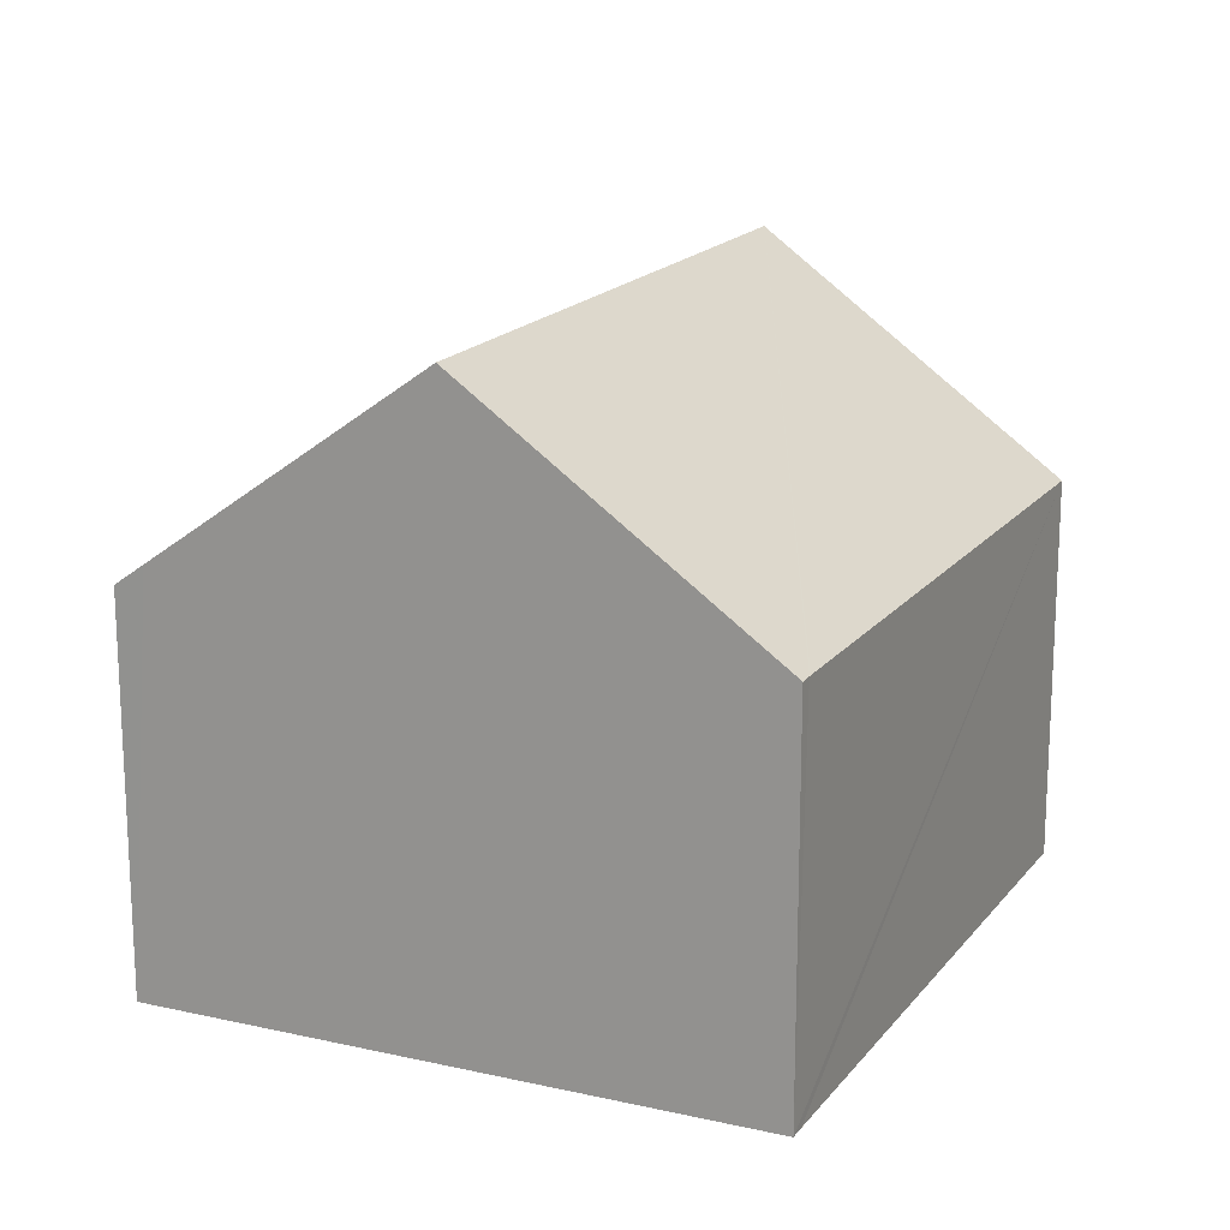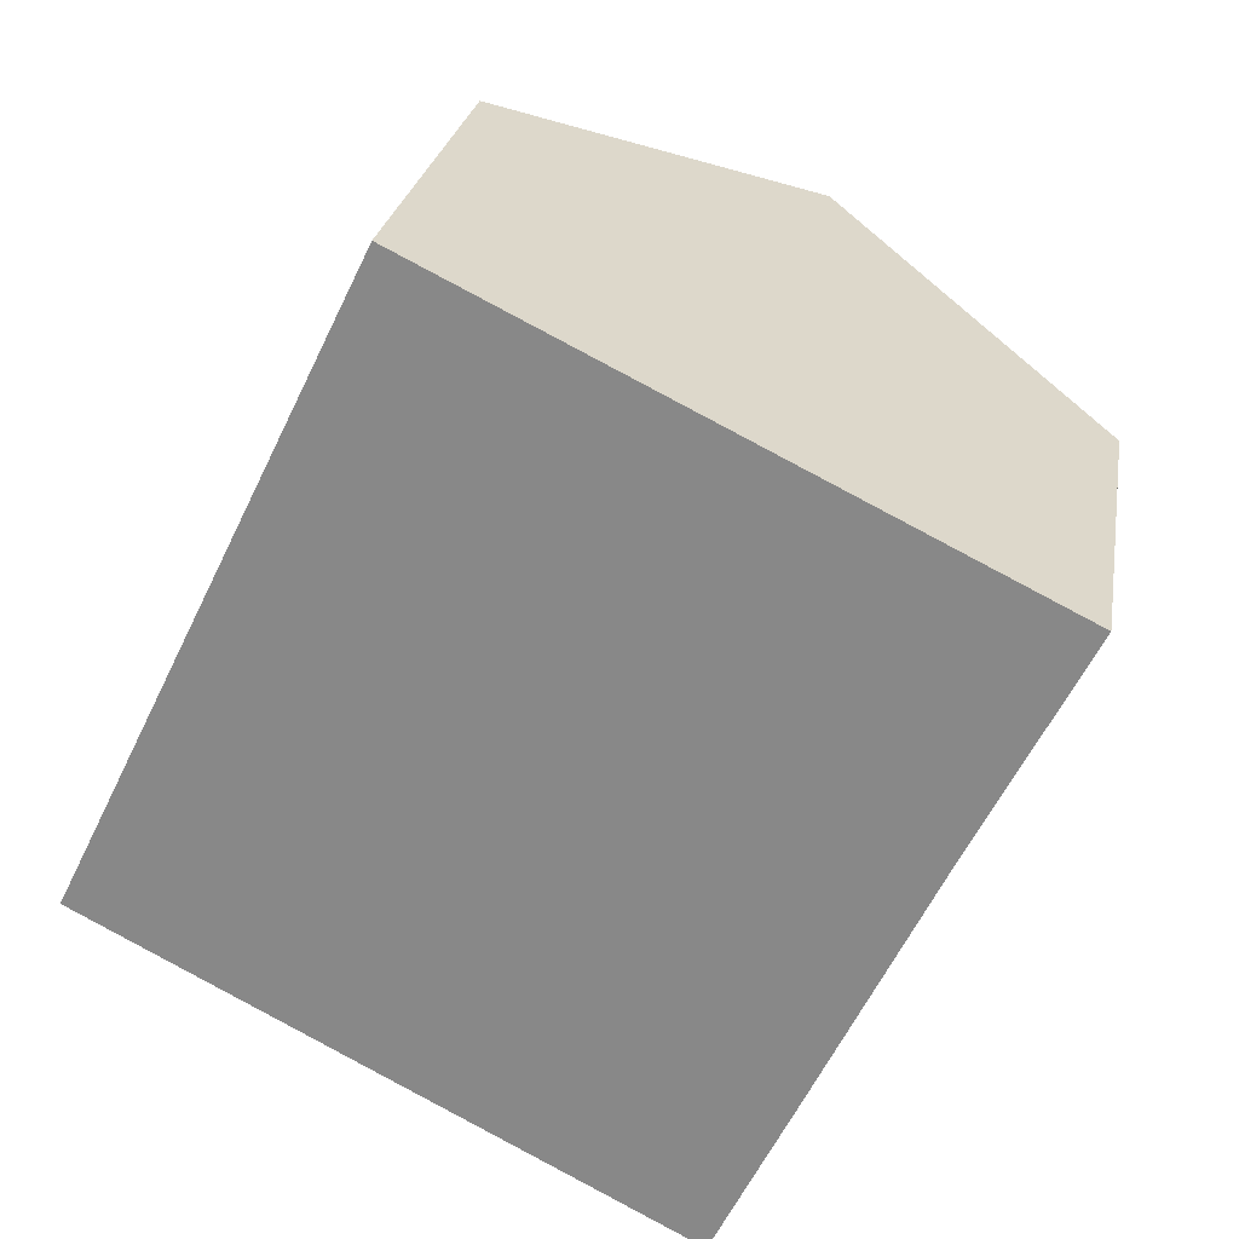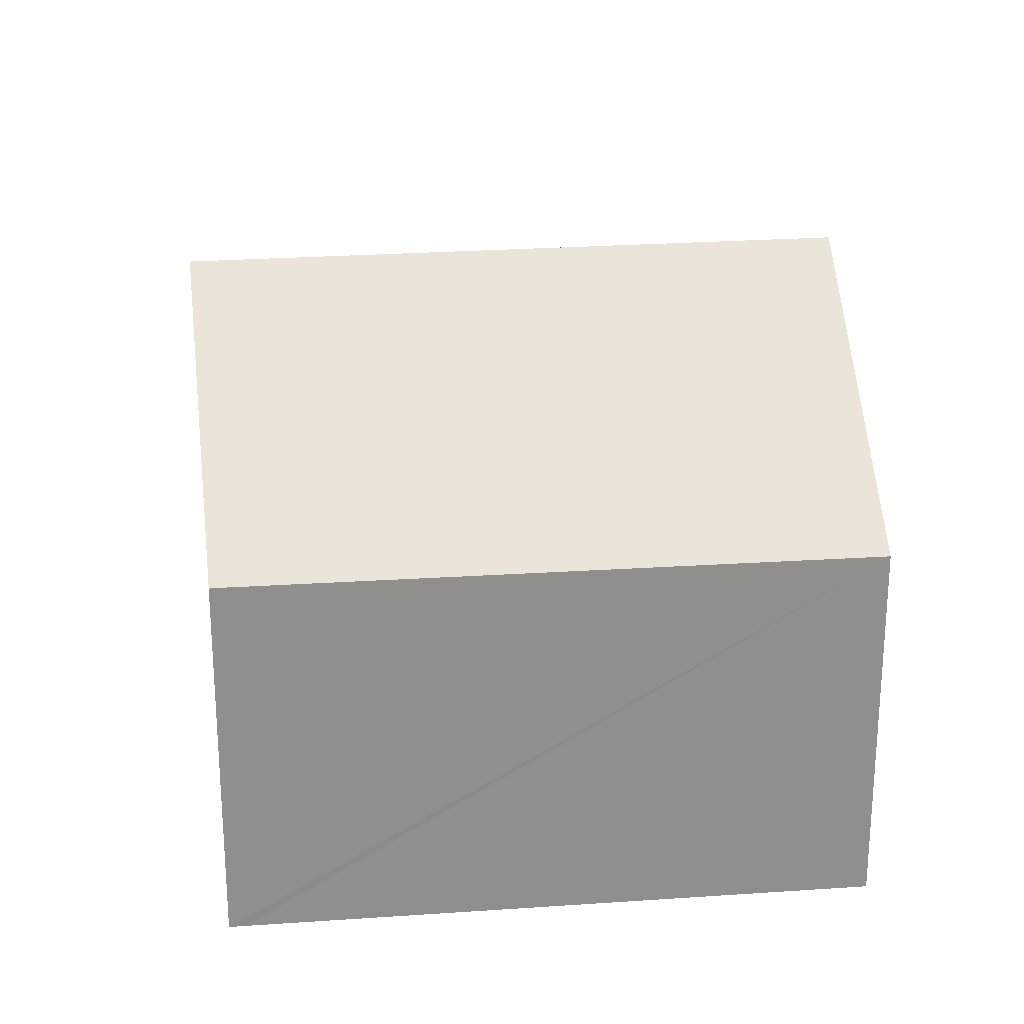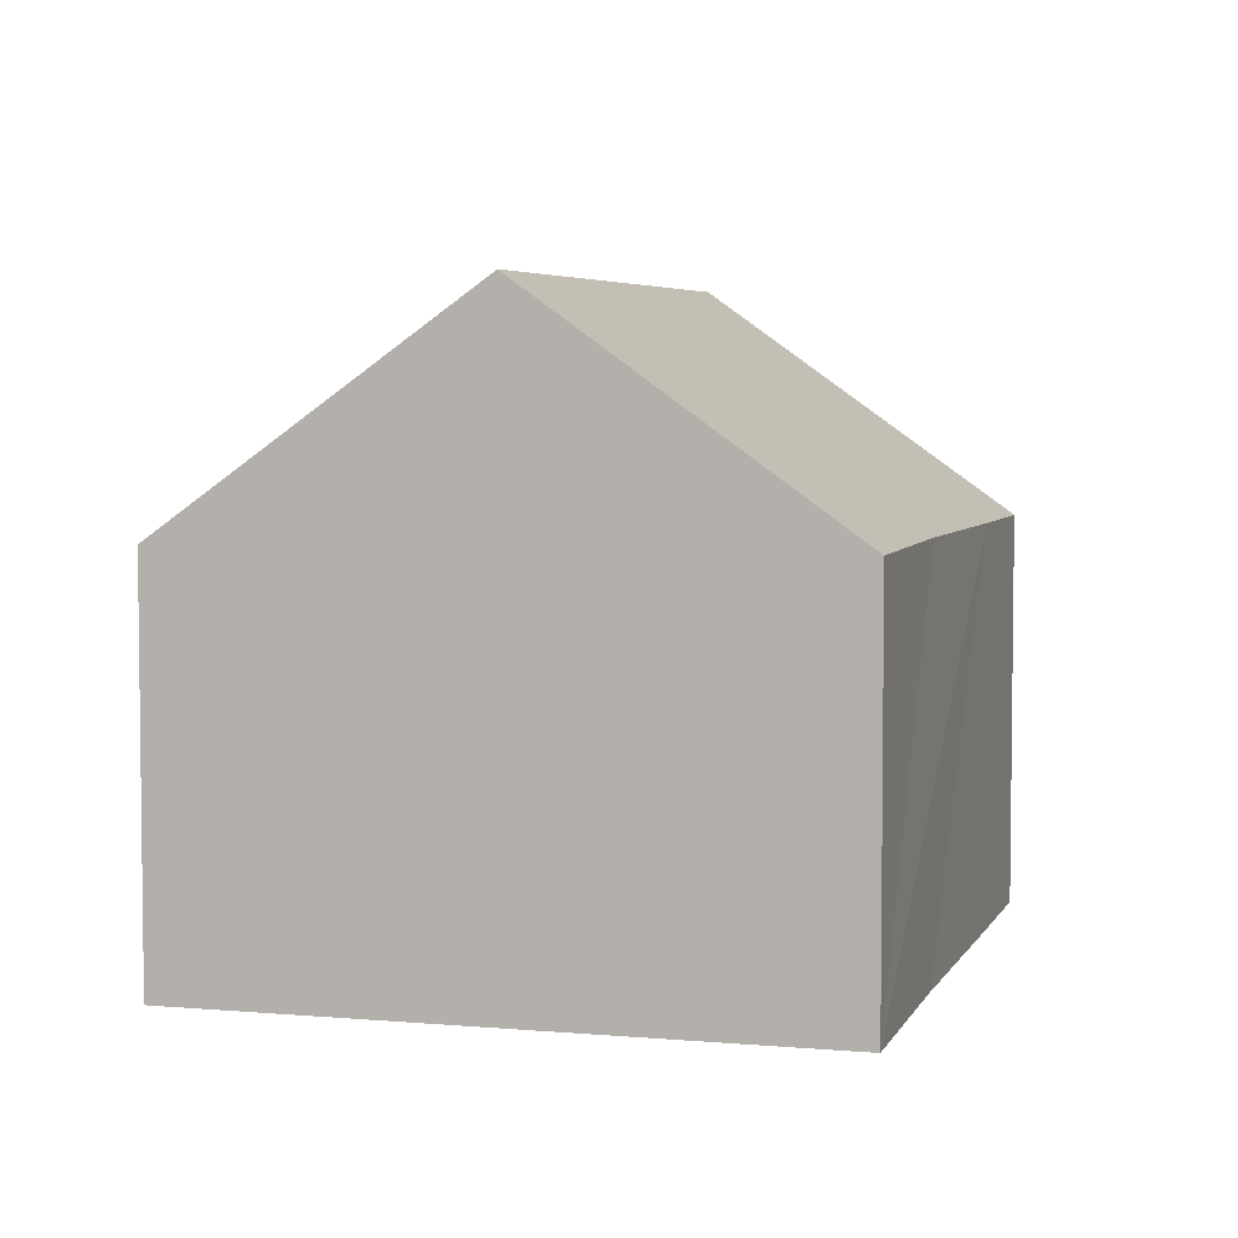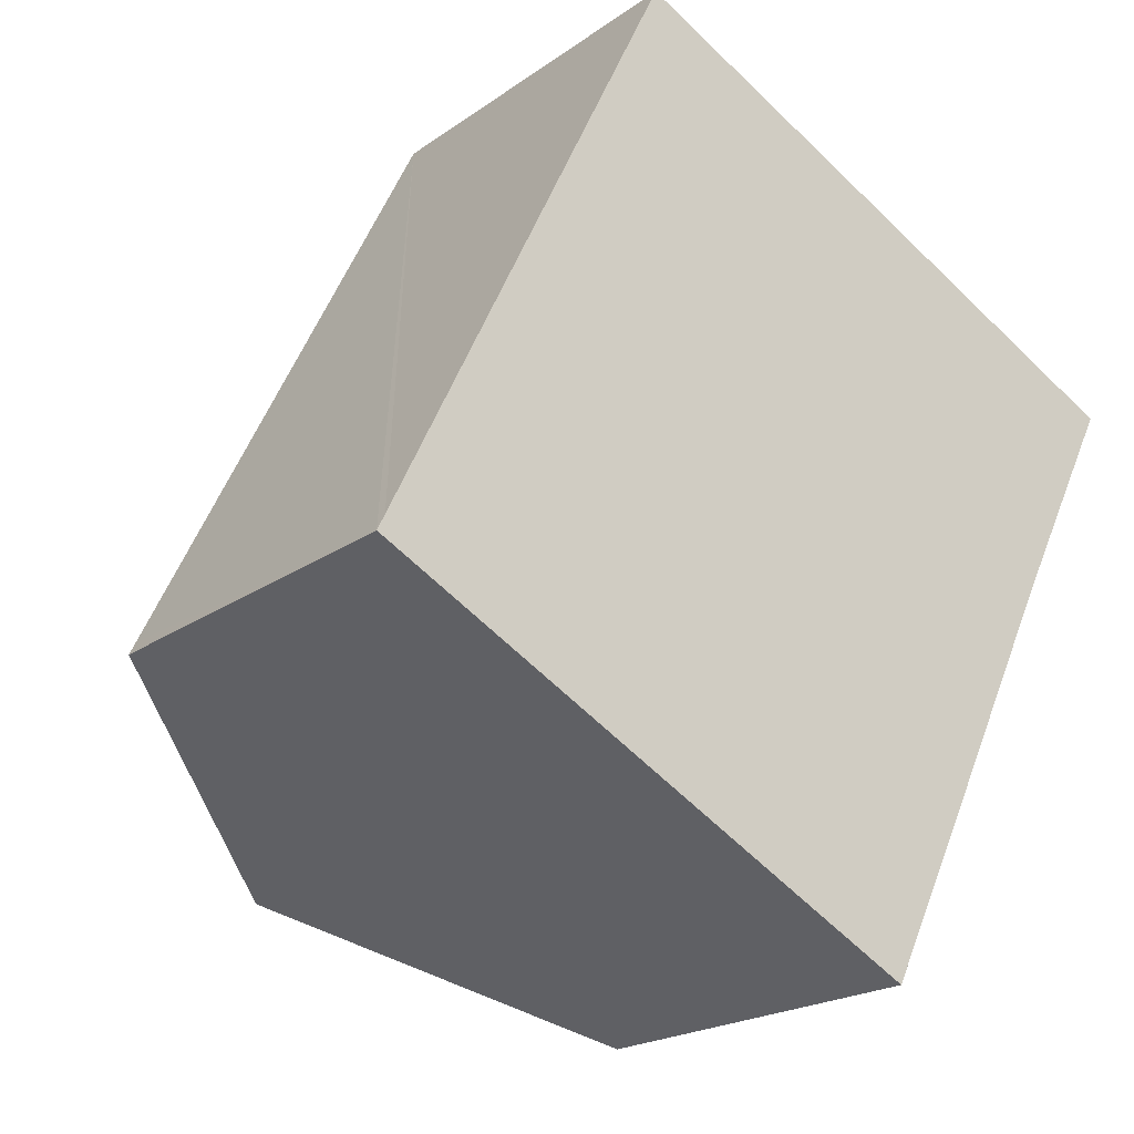
<metadata>
{"format":"obj","ext":"obj","renderer":"f3d","projection":"perspective","resolution":1024,"background":"white","views":[{"elev":17.7,"azim":-128.5,"up":"+Y"},{"elev":25.4,"azim":9.5,"up":"+Z"},{"elev":25.2,"azim":-70.4,"up":"+Y"},{"elev":4.8,"azim":42.3,"up":"+Y"},{"elev":-20.3,"azim":-38.0,"up":"+Z"}]}
</metadata>
<code>
v  0 5.033 3.082e-16
v  7.424 7.897 5.953
v  3.577 7.897 -1.861
v  0.082 5.034 0.162
v  0.098 5.034 0.195
v  3.775 5.006 7.752
v  11.05 5.026 4.166
v  9.698 5.045 1.484
v  6.81 5.308 -3.543
v  8.142 5.029 -1.726
v  7.162 5.026 -3.726
v  0 0 0
v  0.098 -1.194e-17 0.195
v  3.775 -4.747e-16 7.752
v  0.082 -9.92e-18 0.162
v  7.424 -3.645e-16 5.953
v  11.05 -2.551e-16 4.166
v  9.698 -9.087e-17 1.484
v  8.142 1.057e-16 -1.726
v  7.162 2.282e-16 -3.726
v  6.81 2.169e-16 -3.543
v  3.577 1.14e-16 -1.861
g defaultobject
f 1 2 3
f 2 1 4
f 2 4 5
f 2 5 6
f 7 3 2
f 3 7 8
f 3 8 9
f 9 8 10
f 9 10 11
f 12 4 1
f 4 12 5
f 5 12 6
f 6 12 13
f 6 13 14
f 13 12 15
f 14 2 6
f 2 14 7
f 7 14 16
f 7 16 17
f 17 8 7
f 8 17 10
f 10 17 18
f 10 18 11
f 11 18 19
f 11 19 20
f 20 9 11
f 9 20 3
f 3 20 1
f 1 20 21
f 1 21 22
f 1 22 12
f 19 21 20
f 21 19 22
f 22 19 18
f 22 18 12
f 12 18 17
f 12 17 16
f 12 16 15
f 15 16 13
f 13 16 14

</code>
